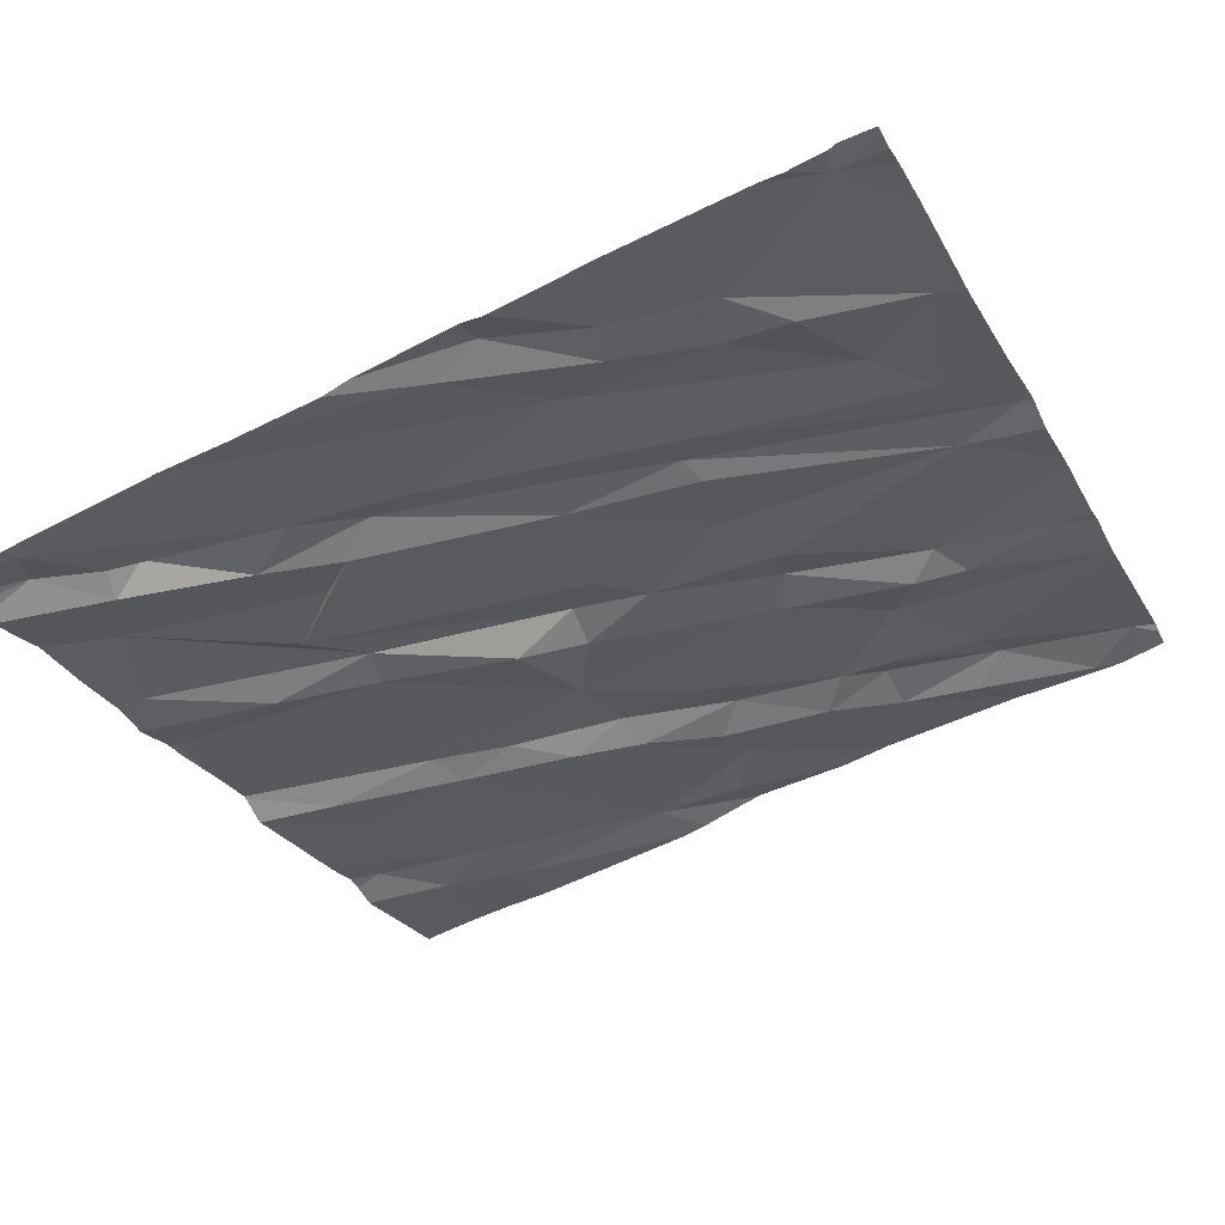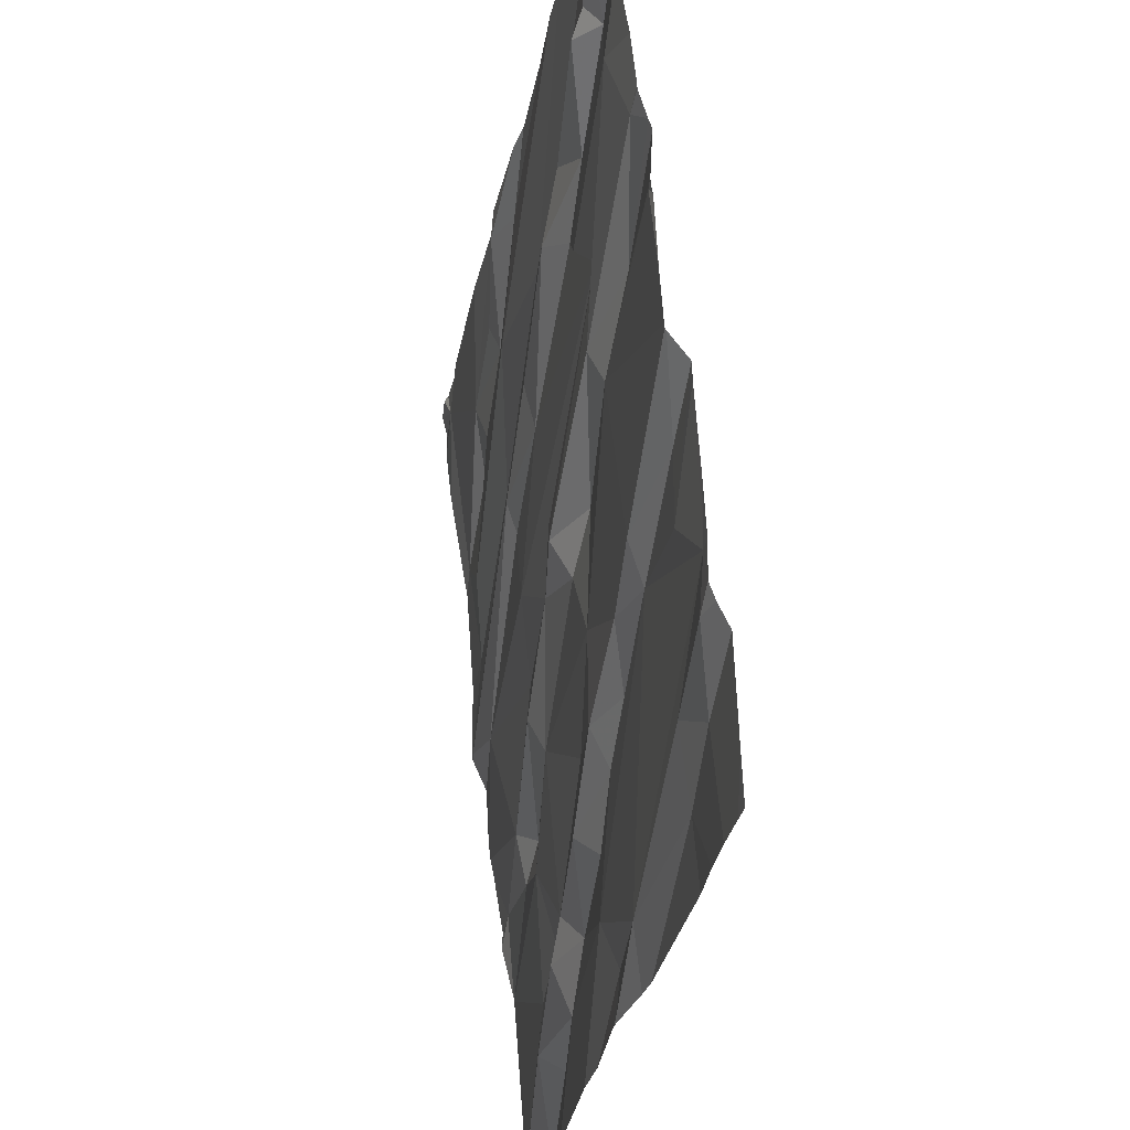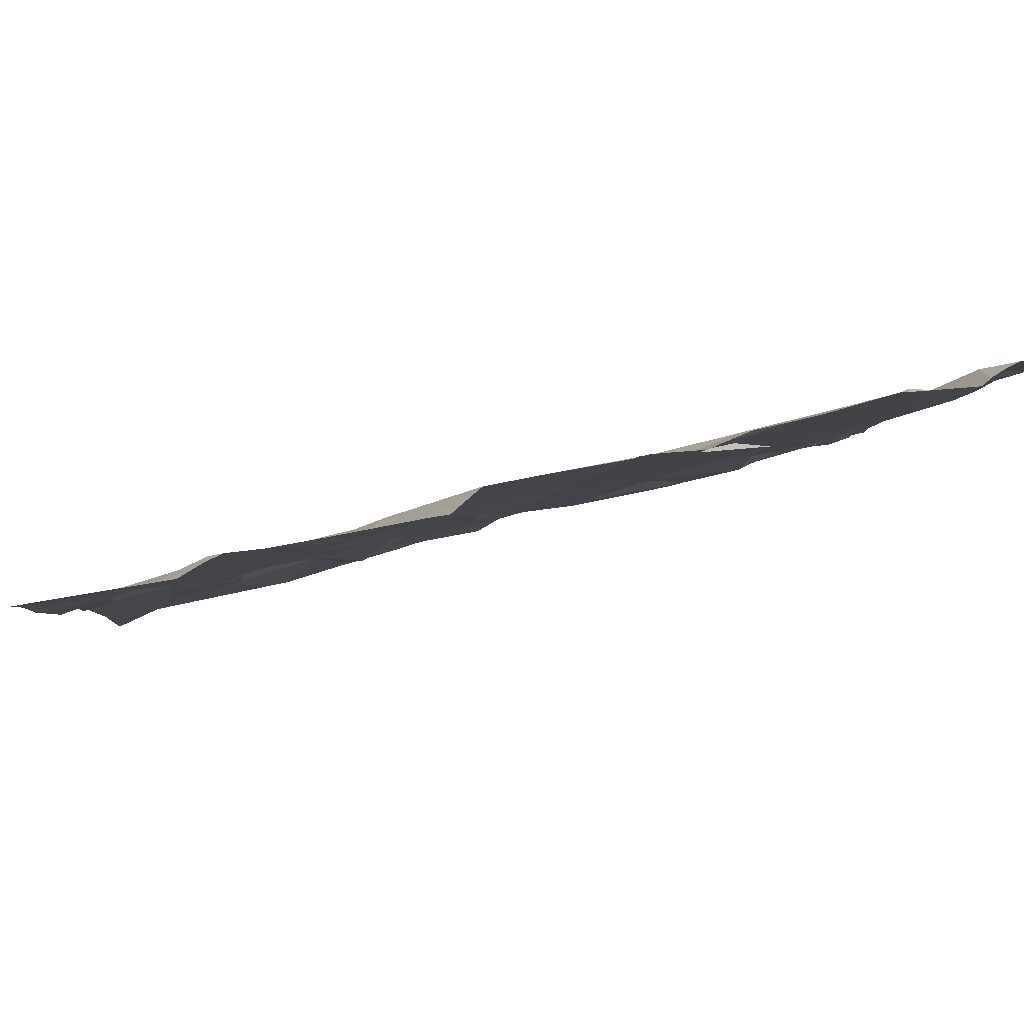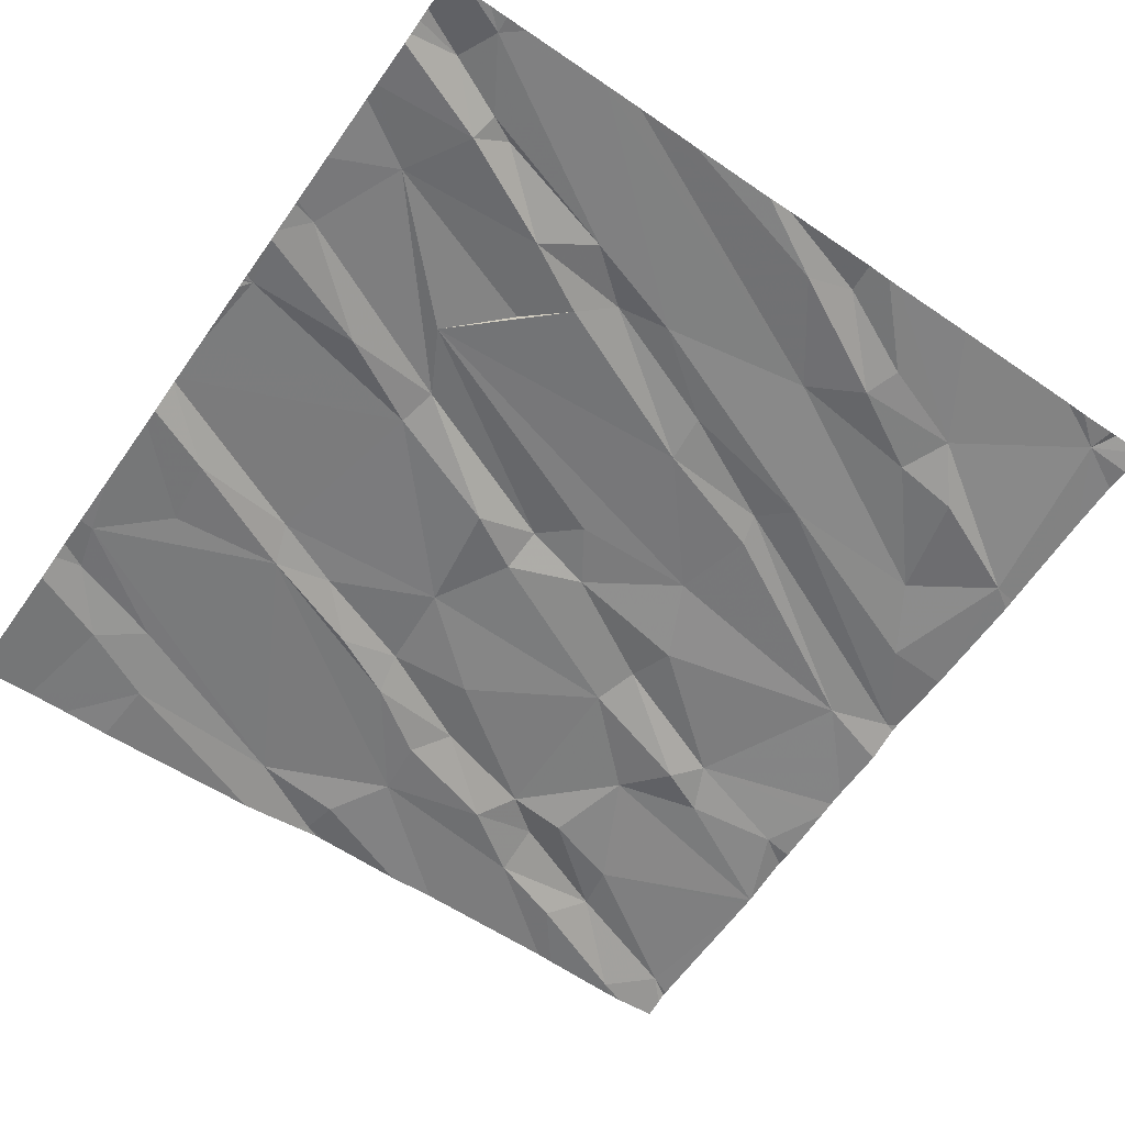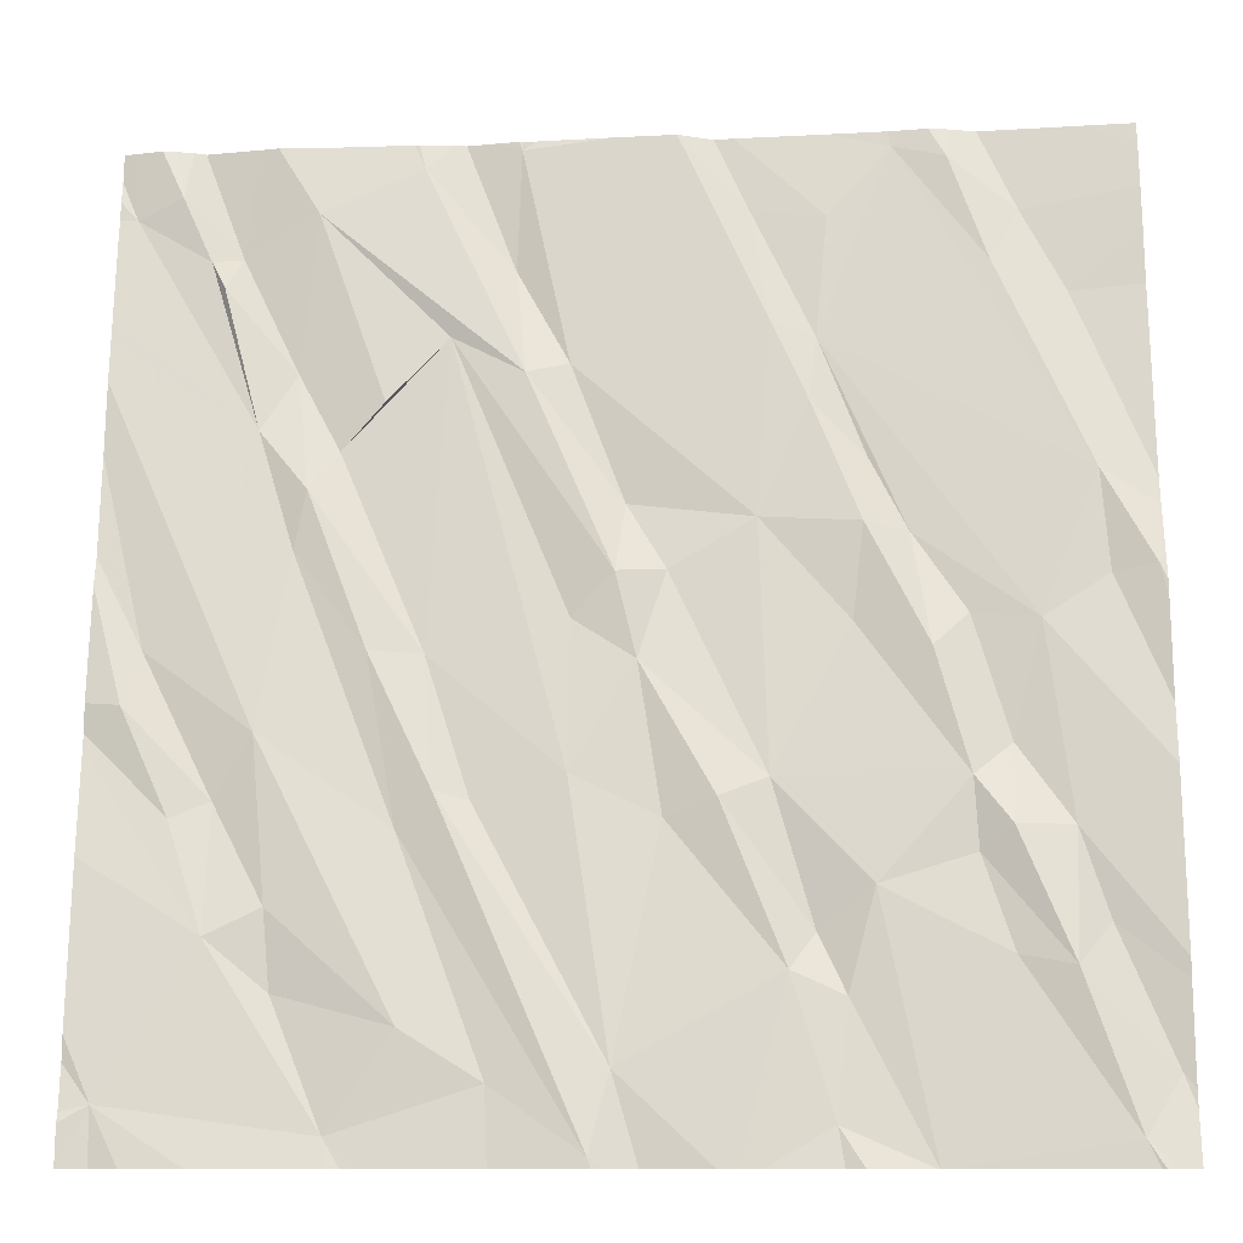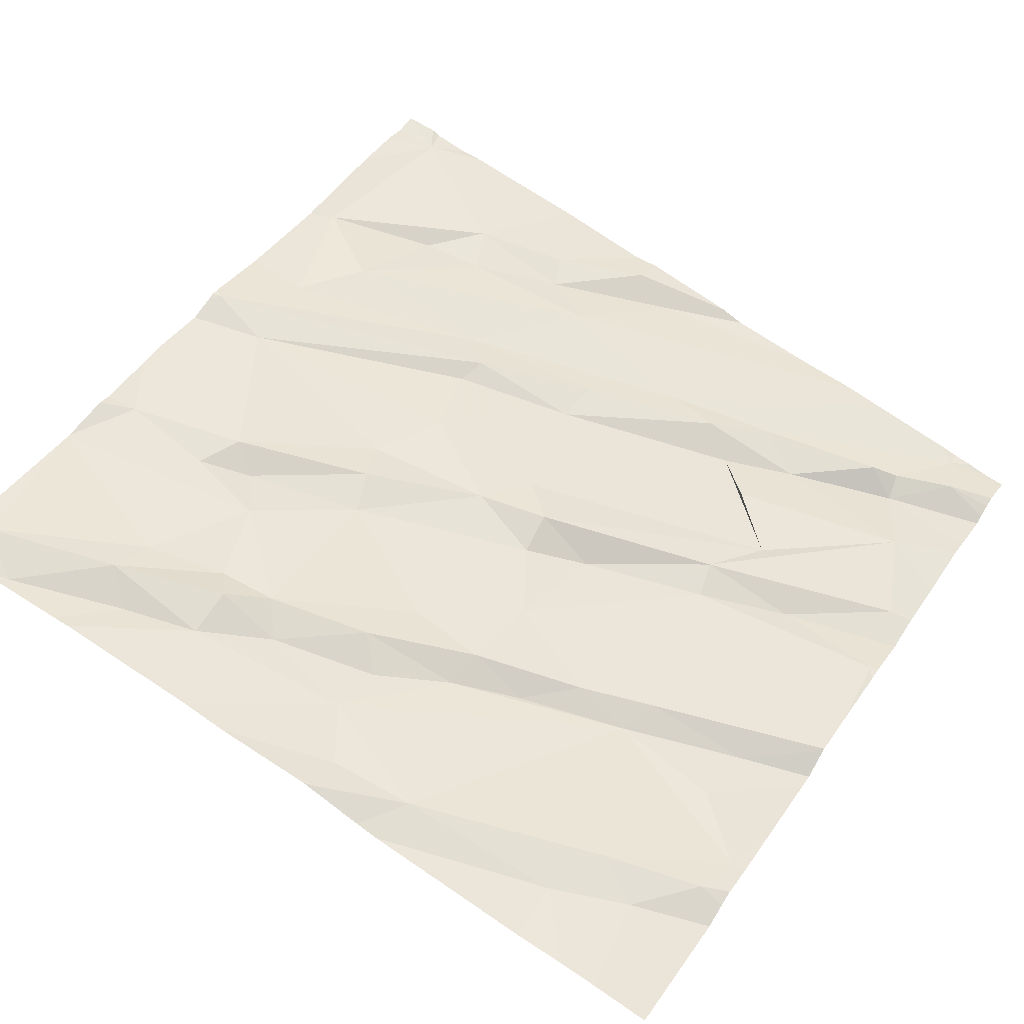
<metadata>
{"format":"obj","ext":"obj","renderer":"f3d","projection":"perspective","resolution":1024,"background":"white","views":[{"elev":-35.7,"azim":-64.8,"up":"+Z"},{"elev":61.8,"azim":79.1,"up":"+Y"},{"elev":77.2,"azim":161.5,"up":"+Y"},{"elev":-69.9,"azim":-125.4,"up":"+Z"},{"elev":-10.1,"azim":0.5,"up":"+Y"},{"elev":52.7,"azim":122.7,"up":"+Z"}]}
</metadata>
<code>
v -127.4 219.4 499.6
v -127.3 219.4 499.6
v -126.2 217.5 500.1
v -127.4 219.4 499.6
v -126 219.4 499.8
v -126.6 217.5 500.1
v -126.6 217.5 500.1
v -125.7 217.5 500.1
v -127.5 217.5 500
v -127 219.4 499.7
v -127.4 219.4 499.6
v -126.6 217.5 500.1
v -125.6 217.8 500.1
v -127.5 217.6 500
v -127.1 217.5 500
v -125.6 218.5 500
v -125.6 218 500
v -126.5 219.4 499.7
v -126.8 217.5 500
v -125.7 217.6 500.1
v -126.4 219.4 499.7
v -126.8 217.6 500
v -127.1 219.4 499.7
v -126.7 219.4 499.7
v -126.6 219.4 499.7
v -125.6 217.8 500.1
v -125.6 218.1 500
v -125.8 217.9 500
v -125.8 217.8 500.1
v -125.8 218 500
v -127.2 217.8 499.9
v -127.3 217.9 499.9
v -127 217.7 500
v -127.2 218.2 499.9
v -126.5 218.1 500
v -126.6 218.3 499.9
v -126.4 218.1 500
v -127.2 217.9 499.9
v -126.7 217.5 500.1
v -126.6 217.6 500
v -126.3 217.8 500
v -126.2 217.7 500
v -126.3 217.9 500
v -126.2 217.9 500
v -127.4 218.1 499.9
v -125.6 217.6 500.1
v -127.3 218.1 499.9
v -127 218 499.9
v -125.9 218 500
v -126 218 500
v -126 218.1 500
v -126.9 218.1 499.9
v -126.7 218.1 499.9
v -126.2 217.5 500.1
v -126.9 218.1 499.9
v -126.3 218.1 500
v -125.9 218.2 500
v -125.9 217.8 500
v -126.9 218.4 499.9
v -127.5 218.3 499.9
v -125.9 218.4 500
v -127.1 217.5 500
v -127 217.5 500
v -126.7 218.4 499.9
v -125.9 219.4 499.7
v -127.2 218.6 499.8
v -127 218.4 499.9
v -127.1 218.7 499.8
v -127 218.8 499.8
v -126.9 219 499.8
v -126.8 218.9 499.8
v -126.6 218.6 499.8
v -126.1 218.7 499.9
v -126.2 218.8 499.9
v -126.2 219 499.8
v -126.1 218.6 499.9
v -126 218.4 499.9
v -126 218.4 500
v -126.2 218.6 499.9
v -125.7 217.5 500.1
v -126.3 218.6 499.9
v -126.2 218.4 499.9
v -127.3 218.8 499.8
v -126.4 219.4 499.7
v -125.7 218.7 499.9
v -125.7 218.5 499.9
v -127.4 218.4 499.8
v -126.5 218.5 499.9
v -126.6 218.5 499.9
v -127.2 218.7 499.8
v -126.7 218.9 499.8
v -125.6 218.5 500
v -127.2 218.9 499.7
v -126.4 217.5 500.1
v -125.9 219.2 499.8
v -126.8 219.1 499.7
v -127 219.3 499.7
v -126 219.3 499.8
v -125.6 217.6 500.1
v -125.6 217.6 500.1
v -127.5 219.2 499.7
v -127.4 219.3 499.7
v -127.3 219.1 499.7
v -126.4 219.2 499.7
v -126.8 219.3 499.7
v -127.2 219.2 499.7
v -126.1 219.3 499.8
v -126.2 219.2 499.8
v -126.9 219.4 499.7
v -126.3 219 499.8
v -125.8 219 499.8
v -127.4 219.1 499.7
v -126.2 217.5 500.1
v -125.9 219.1 499.8
v -127.3 219.1 499.7
v -125.7 219.4 499.8
v -126.9 219.4 499.7
v -127.5 217.5 500
v -127.2 219.4 499.7
v -127.5 217.6 500
v -127.5 217.7 500
v -127.5 218 499.9
v -127.5 218.2 499.9
v -127.5 218.2 499.9
v -127.5 217.6 500
v -127.5 219 499.7
v -127.5 218.9 499.7
v -127.5 218.5 499.8
v -127.5 218.3 499.9
v -127.5 218.7 499.7
v -127.5 218.5 499.8
v -127.5 219 499.7
v -127.5 219.2 499.6
v -127.5 219.3 499.6
v -127.5 219.2 499.7
v -127.5 219.3 499.6
v -125.6 218.5 500
v -125.6 218.4 500
v -125.6 218.5 500
v -125.6 218.2 500
v -125.6 218.6 499.9
v -125.6 219.2 499.8
v -125.6 219.3 499.8
v -125.6 218.7 499.9
v -125.6 219 499.8
v -125.6 219.1 499.8
v -127.5 217.5 500
v -127.1 217.5 500
v -127.3 217.5 500
v -127.4 217.5 500
v -126 217.5 500.1
v -126.4 217.5 500.1
v -126.4 217.5 500.1
v -126.1 217.5 500.1
v -126.1 217.5 500.1
v -126.1 217.5 500.1
v -126.6 217.5 500.1
v -126.1 217.5 500.1
v -125.6 217.5 500.1
v -125.7 217.5 500.1
v -127.5 217.5 500
v -125.7 217.5 500.1
v -125.6 217.5 500.1
v -126.2 219.4 499.7
v -126 219.4 499.8
v -126.1 219.4 499.7
v -126.8 219.4 499.7
v -127.5 219.4 499.6
v -127 219.4 499.7
v -126.5 219.4 499.7
v -126.5 219.4 499.7
v -126.8 219.4 499.7
v -126.8 219.4 499.7
v -126.8 219.4 499.7
v -126.8 219.4 499.7
v -127.5 219.4 499.6
v -127.5 219.4 499.6
v -127.5 219.4 499.6
v -125.8 219.4 499.8
v -125.7 219.4 499.8
v -125.6 219.4 499.8
f 168 101 102
f 151 8 58
f 167 105 173
f 150 14 147
f 39 22 19
f 166 107 165
f 165 98 5
f 164 107 166
f 148 14 149
f 84 108 107
f 141 85 137
f 28 30 29
f 15 31 32
f 35 37 36
f 15 32 14
f 32 31 38
f 152 40 153
f 41 3 42
f 20 29 8
f 149 14 150
f 42 43 41
f 140 86 27
f 44 42 154
f 123 45 124
f 38 34 47
f 121 32 122
f 32 38 47
f 51 50 49
f 52 48 12
f 41 35 40
f 35 53 40
f 49 29 30
f 12 40 52
f 49 50 29
f 43 42 44
f 36 53 35
f 12 48 22
f 56 43 44
f 15 33 31
f 56 44 51
f 51 44 50
f 37 35 41
f 44 58 50
f 38 31 33
f 33 34 38
f 55 59 52
f 47 45 32
f 60 45 47
f 55 53 59
f 56 37 43
f 61 30 17
f 28 20 46
f 30 28 26
f 58 44 155
f 41 43 37
f 40 53 55
f 24 105 25
f 50 58 29
f 29 20 28
f 49 30 57
f 51 49 57
f 25 105 91
f 151 58 156
f 55 52 40
f 40 12 6
f 154 3 158
f 22 33 15
f 94 41 152
f 48 33 22
f 20 8 80
f 29 58 8
f 148 15 14
f 23 106 97
f 19 15 63
f 34 66 126
f 67 66 48
f 70 69 68
f 74 73 75
f 78 77 76
f 76 79 78
f 61 77 57
f 81 56 82
f 61 86 85
f 139 92 138
f 87 34 127
f 89 88 72
f 78 57 77
f 36 56 88
f 36 64 53
f 34 48 66
f 59 53 70
f 79 73 74
f 74 81 79
f 75 73 76
f 53 64 70
f 72 81 91
f 79 76 73
f 128 87 131
f 72 71 89
f 68 90 59
f 59 70 68
f 88 56 81
f 81 72 88
f 79 81 82
f 82 78 79
f 61 75 76
f 89 64 36
f 88 89 36
f 76 77 61
f 147 14 9
f 138 86 140
f 62 15 148
f 78 82 51
f 86 61 27
f 85 92 137
f 56 51 82
f 126 83 132
f 66 67 90
f 66 90 83
f 138 92 86
f 68 93 90
f 67 59 90
f 85 75 61
f 70 64 89
f 71 70 89
f 85 86 92
f 83 90 93
f 47 34 87
f 59 67 52
f 124 60 129
f 51 57 78
f 36 37 56
f 34 33 48
f 87 60 47
f 67 48 52
f 57 30 61
f 65 142 179
f 117 96 109
f 98 95 65
f 84 107 164
f 21 108 84
f 107 98 165
f 109 105 167
f 91 81 110
f 111 85 141
f 112 101 83
f 119 106 23
f 104 75 108
f 63 15 62
f 98 107 114
f 71 91 96
f 93 69 106
f 23 97 169
f 81 74 110
f 75 85 107
f 74 75 110
f 111 114 85
f 85 114 107
f 68 69 93
f 115 93 103
f 83 115 112
f 93 115 83
f 132 101 135
f 71 72 91
f 102 101 112
f 1 103 11
f 96 97 71
f 112 103 102
f 2 106 119
f 25 91 170
f 170 110 171
f 91 105 96
f 110 104 18
f 106 69 70
f 114 111 95
f 107 108 75
f 114 95 98
f 70 71 106
f 21 104 108
f 104 110 75
f 142 111 146
f 97 106 71
f 103 93 106
f 112 115 103
f 137 92 16
f 16 92 139
f 9 118 161
f 54 3 113
f 19 22 15
f 118 14 125
f 120 14 121
f 13 30 26
f 121 14 32
f 122 32 123
f 26 28 46
f 18 104 21
f 123 32 45
f 27 61 17
f 124 45 60
f 17 30 13
f 125 14 120
f 39 12 22
f 126 66 83
f 127 34 126
f 46 20 99
f 128 60 87
f 129 60 128
f 9 14 118
f 130 87 127
f 159 20 163
f 7 12 39
f 131 87 130
f 11 103 2
f 132 83 101
f 133 101 134
f 99 20 100
f 2 103 106
f 134 101 136
f 168 102 176
f 6 12 7
f 135 101 133
f 1 102 103
f 136 101 168
f 80 8 160
f 142 95 111
f 142 143 116
f 4 102 1
f 144 111 141
f 113 3 94
f 145 111 144
f 94 3 41
f 146 111 145
f 152 41 40
f 10 97 117
f 153 40 157
f 5 98 65
f 154 42 3
f 155 44 154
f 109 96 105
f 156 58 155
f 157 40 6
f 117 97 96
f 158 3 54
f 159 100 20
f 160 8 162
f 65 95 142
f 162 8 151
f 116 143 180
f 163 20 80
f 169 97 10
f 170 91 110
f 171 110 18
f 172 105 24
f 173 105 174
f 174 105 175
f 175 105 172
f 176 102 177
f 177 102 4
f 178 136 168
f 179 142 116
f 180 143 181

</code>
